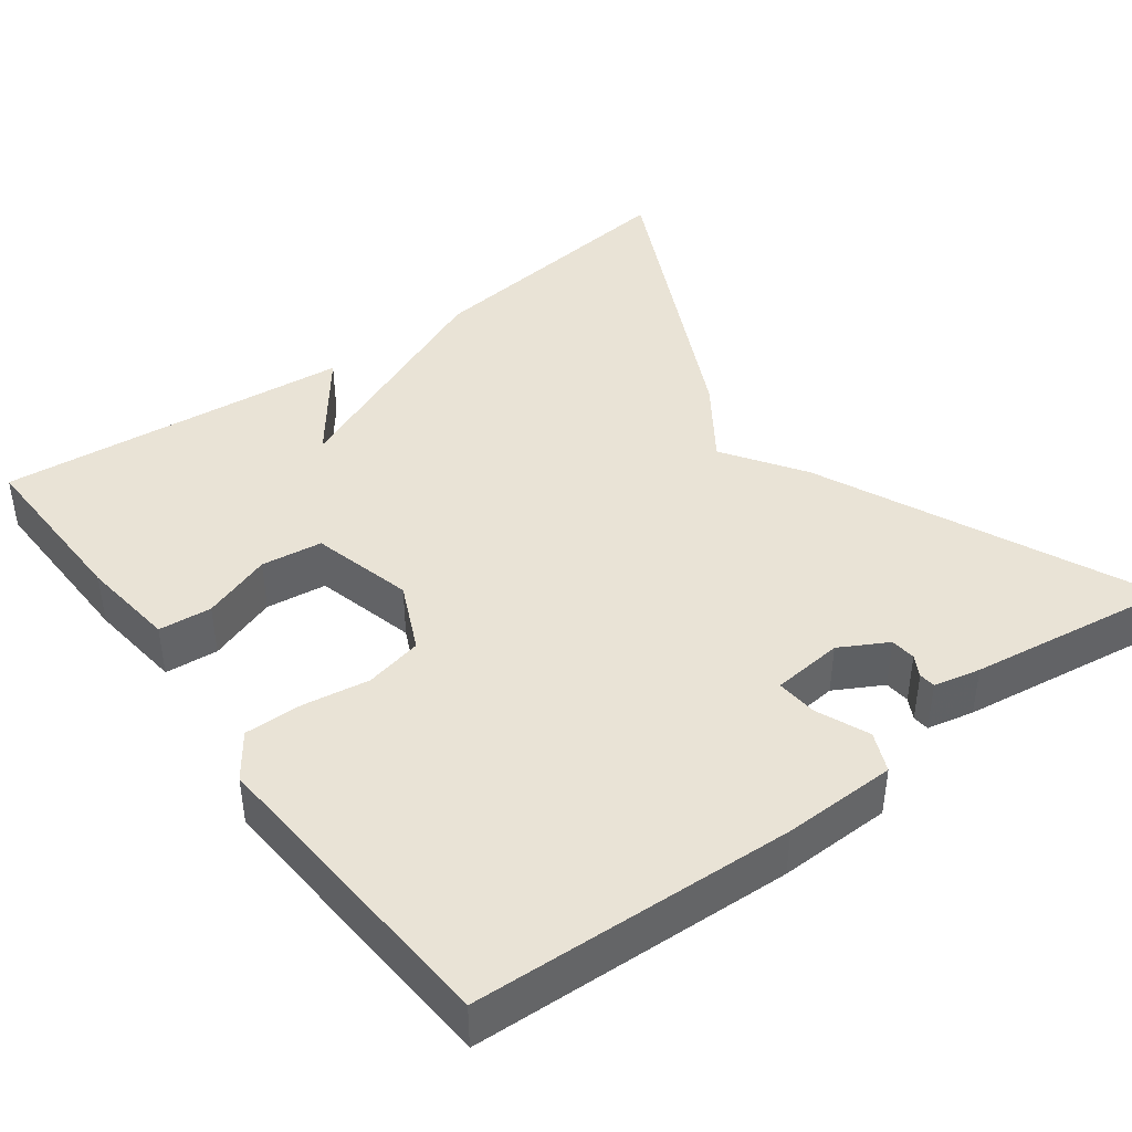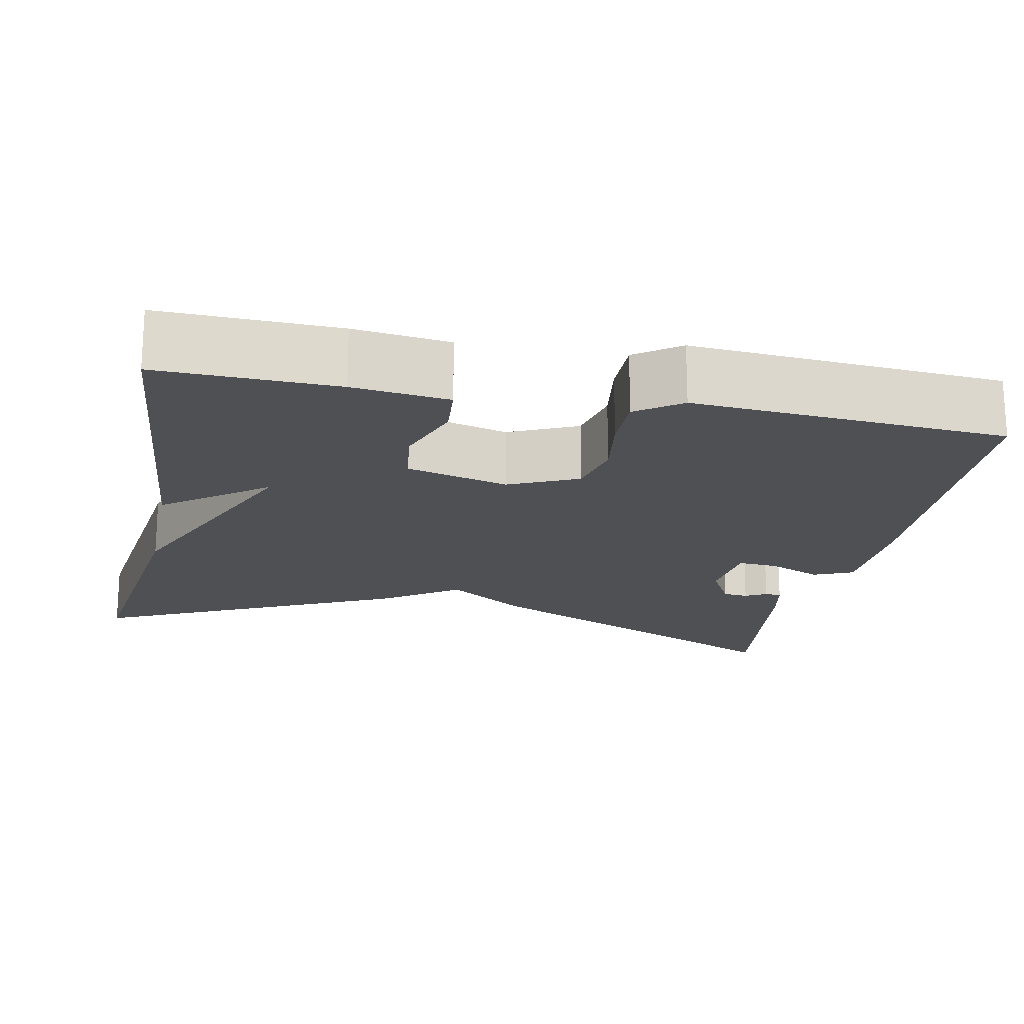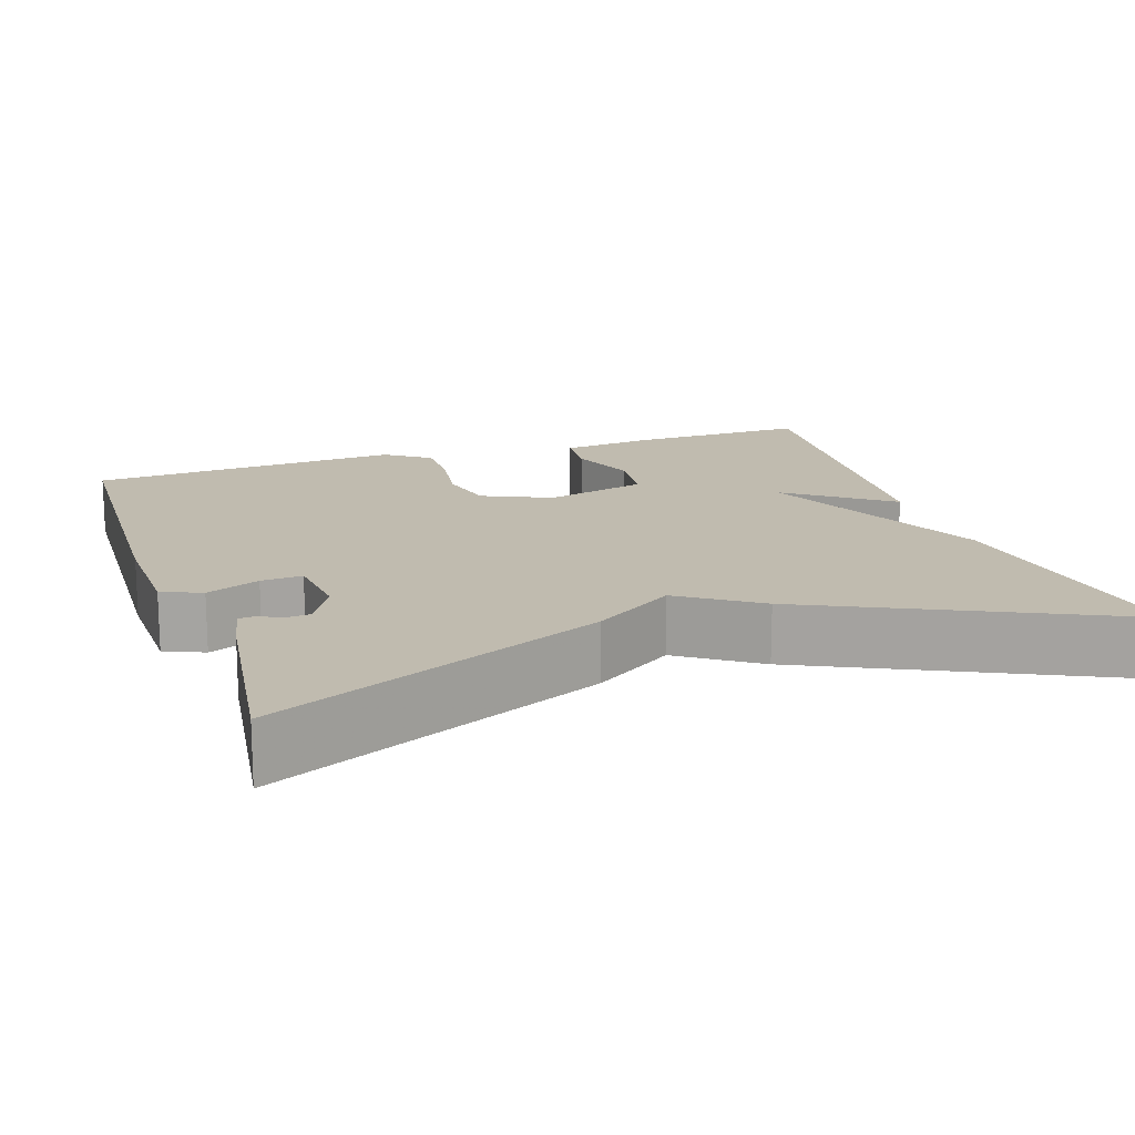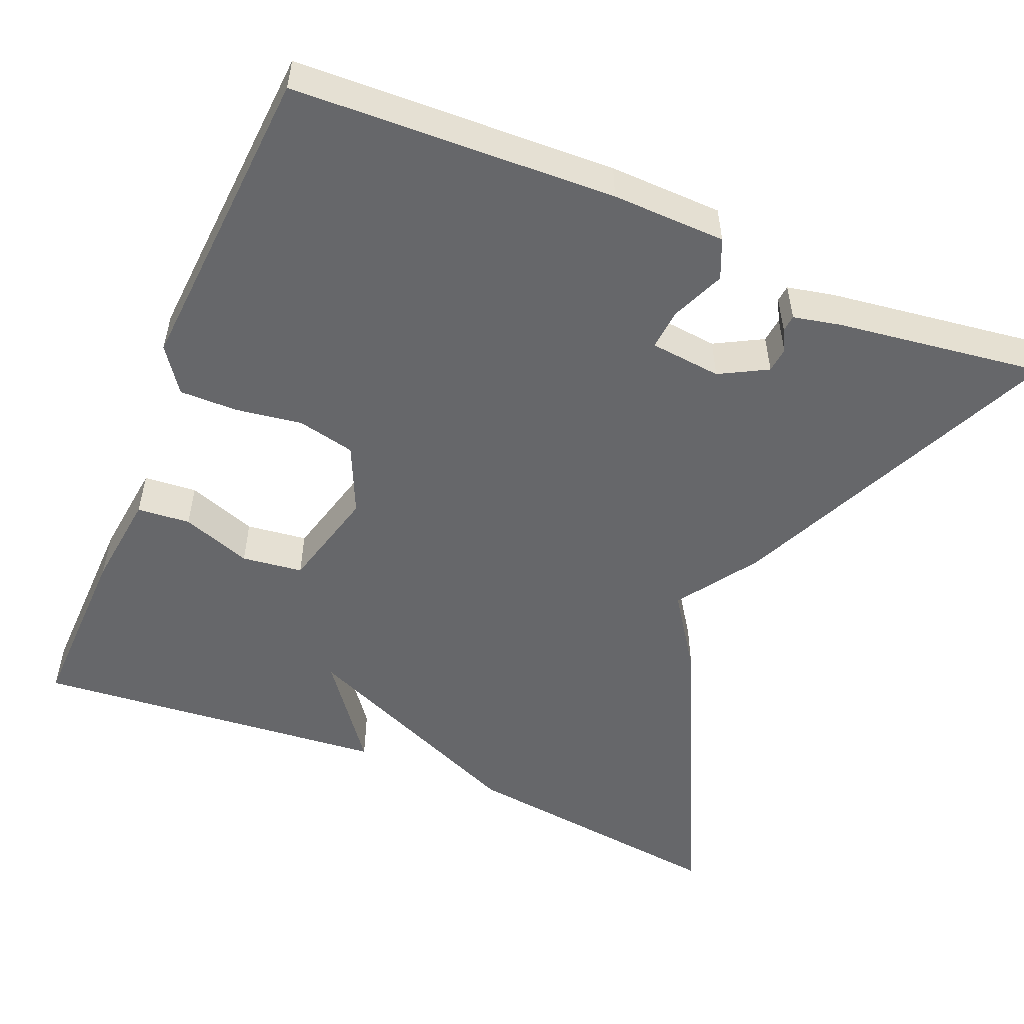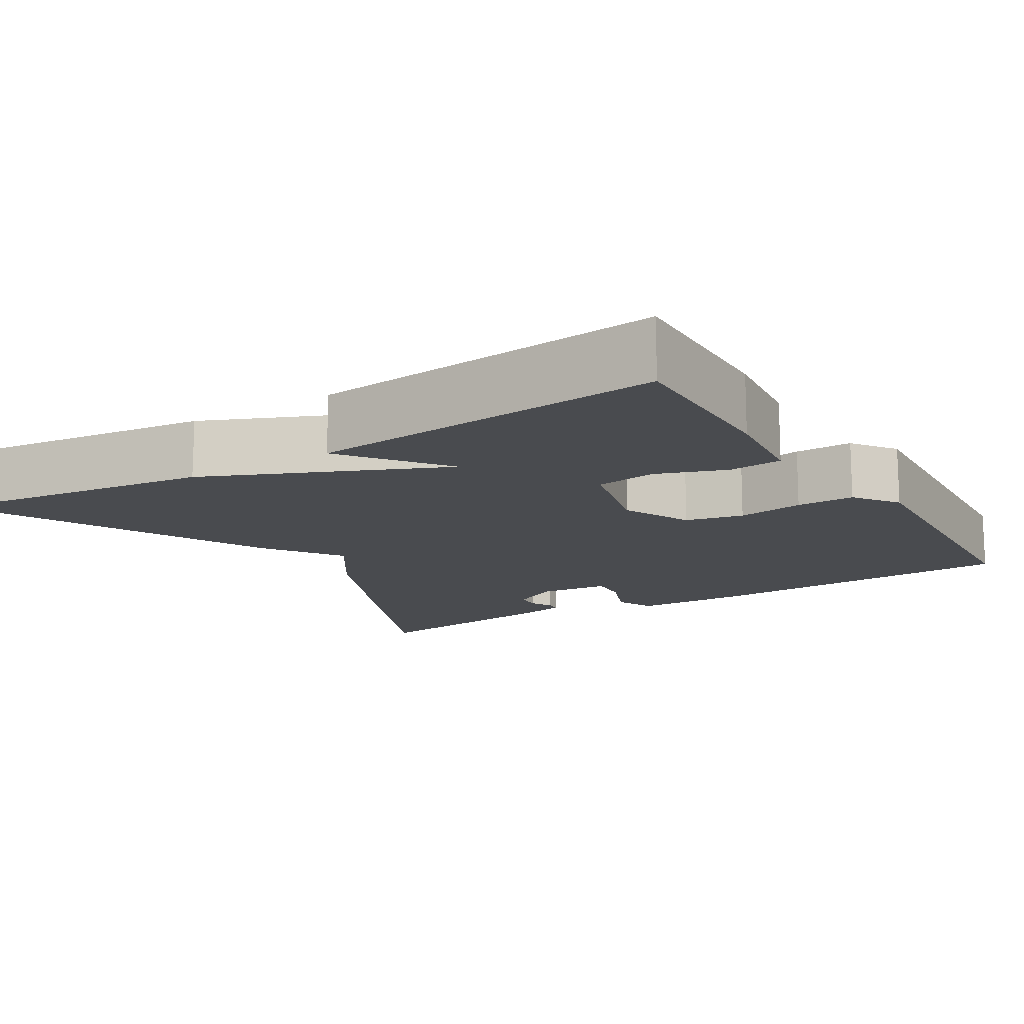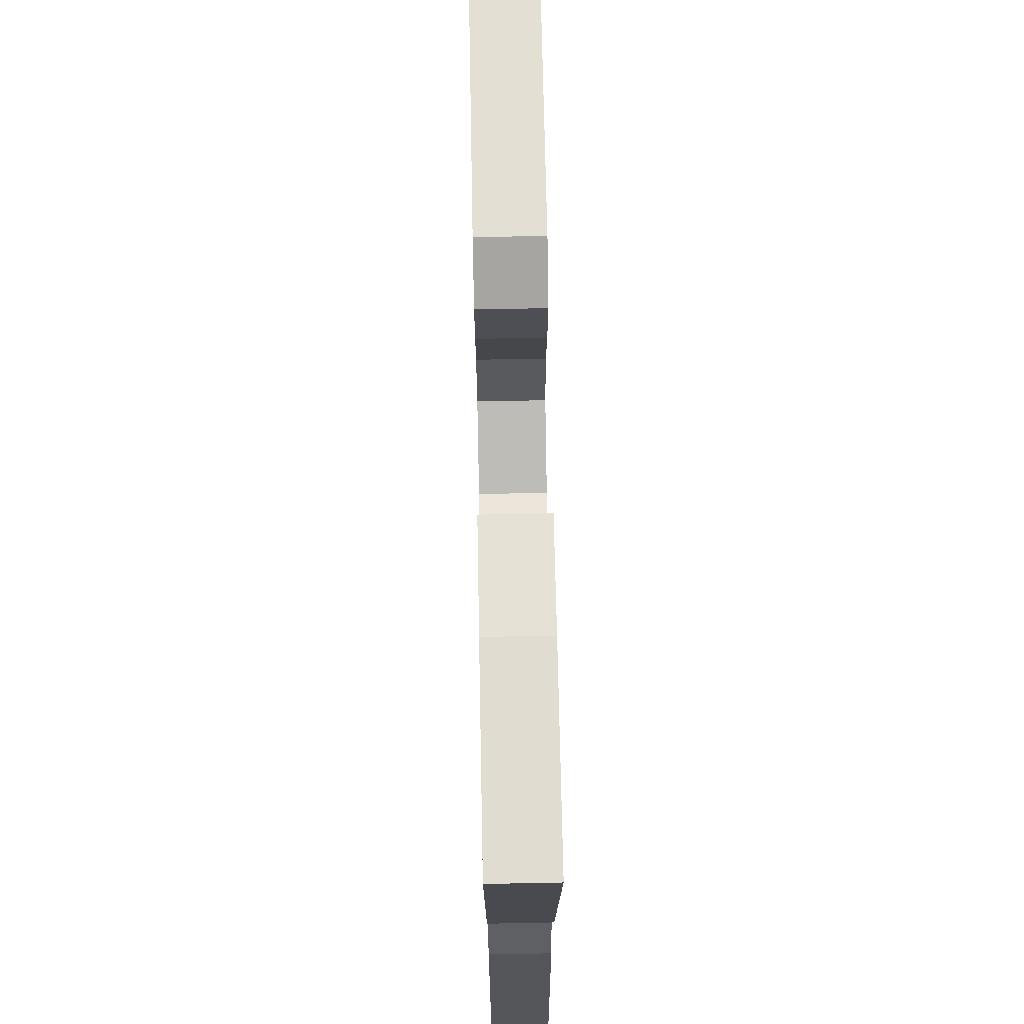
<metadata>
{"format":"obj","ext":"obj","renderer":"f3d","projection":"perspective","resolution":1024,"background":"white","views":[{"elev":42.2,"azim":53.3,"up":"+Y"},{"elev":-18.8,"azim":-11.7,"up":"+Y"},{"elev":15.9,"azim":161.1,"up":"+Y"},{"elev":-52.2,"azim":67.1,"up":"+Y"},{"elev":-14.1,"azim":-58.4,"up":"+Y"},{"elev":70.9,"azim":-91.1,"up":"+Z"}]}
</metadata>
<code>
v 0.5 0.07 0.5
v 0.518 0.07 0.095
v 0.515 0.07 -0.048
v 0.465 0.07 -0.07
v 0.398 0.07 -0.042
v 0.346 0.07 -0.038
v 0.337 0.07 -0.128
v 0.37 0.07 -0.188
v 0.402 0.07 -0.191
v 0.429 0.07 -0.176
v 0.45 0.07 -0.178
v 0.463 0.07 -0.237
v 0.5 0.07 -0.5
v 0.083 0.07 -0.314
v -0.019 0.07 -0.246
v -0.117 0.07 -0.314
v -0.5 0.07 -0.5
v -0.457 0.07 -0.15
v -0.329 0.07 0.147
v -0.457 0.07 0.05
v -0.5 0.07 0.5
v -0.276 0.07 0.495
v -0.155 0.07 0.481
v -0.149 0.07 0.414
v -0.18 0.07 0.326
v -0.17 0.07 0.249
v -0.041 0.07 0.216
v 0.046 0.07 0.256
v 0.062 0.07 0.329
v 0.049 0.07 0.413
v 0.048 0.07 0.486
v 0.104 0.07 0.526
v 0.5 0 0.5
v 0.518 0 0.095
v 0.515 0 -0.048
v 0.465 0 -0.07
v 0.398 0 -0.042
v 0.346 0 -0.038
v 0.337 0 -0.128
v 0.37 0 -0.188
v 0.402 0 -0.191
v 0.429 0 -0.176
v 0.45 0 -0.178
v 0.463 0 -0.237
v 0.5 0 -0.5
v 0.083 0 -0.314
v -0.019 0 -0.246
v -0.117 0 -0.314
v -0.5 0 -0.5
v -0.457 0 -0.15
v -0.329 0 0.147
v -0.457 0 0.05
v -0.5 0 0.5
v -0.276 0 0.495
v -0.155 0 0.481
v -0.149 0 0.414
v -0.18 0 0.326
v -0.17 0 0.249
v -0.041 0 0.216
v 0.046 0 0.256
v 0.062 0 0.329
v 0.049 0 0.413
v 0.048 0 0.486
v 0.104 0 0.526
f 3 4 5
f 2 3 5
f 1 2 5
f 32 1 5
f 31 32 5
f 30 31 5
f 29 30 5
f 28 29 5 6
f 27 28 6 7
f 26 27 7 8
f 23 24 25
f 22 23 25
f 21 22 25
f 20 21 25
f 19 20 25
f 19 25 26
f 18 19 26
f 17 18 26
f 16 17 26
f 15 16 26
f 14 15 26 8
f 11 12 13
f 10 11 13
f 9 10 13
f 8 9 13 14
f 37 36 35
f 37 35 34
f 37 34 33
f 37 33 64
f 37 64 63
f 37 63 62
f 37 62 61
f 38 37 61 60
f 39 38 60 59
f 40 39 59 58
f 57 56 55
f 57 55 54
f 57 54 53
f 57 53 52
f 57 52 51
f 58 57 51
f 58 51 50
f 58 50 49
f 58 49 48
f 58 48 47
f 40 58 47 46
f 45 44 43
f 45 43 42
f 45 42 41
f 46 45 41 40
f 1 33 34 2
f 2 34 35 3
f 3 35 36 4
f 4 36 37 5
f 5 37 38 6
f 6 38 39 7
f 7 39 40 8
f 8 40 41 9
f 9 41 42 10
f 10 42 43 11
f 11 43 44 12
f 12 44 45 13
f 13 45 46 14
f 14 46 47 15
f 15 47 48 16
f 16 48 49 17
f 17 49 50 18
f 18 50 51 19
f 19 51 52 20
f 20 52 53 21
f 21 53 54 22
f 22 54 55 23
f 23 55 56 24
f 24 56 57 25
f 25 57 58 26
f 26 58 59 27
f 27 59 60 28
f 28 60 61 29
f 29 61 62 30
f 30 62 63 31
f 31 63 64 32
f 32 64 33 1

</code>
